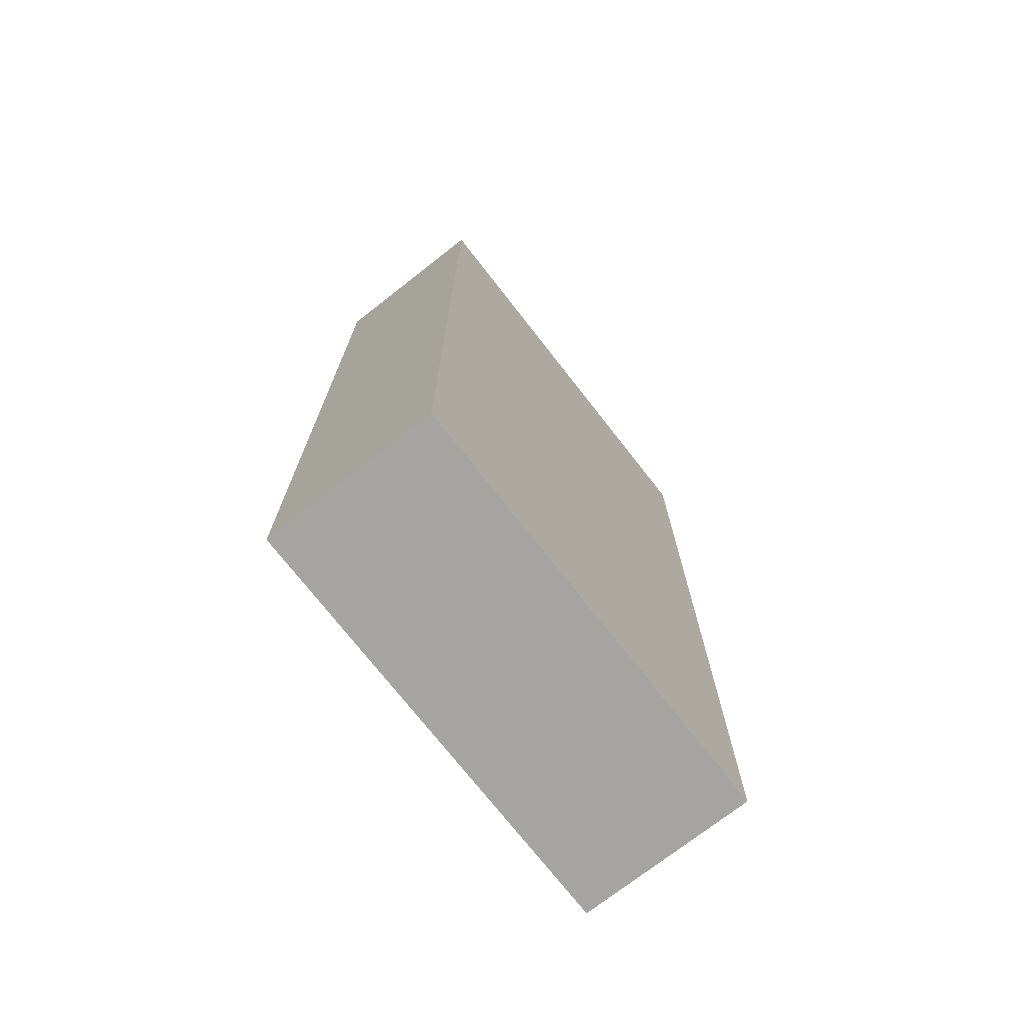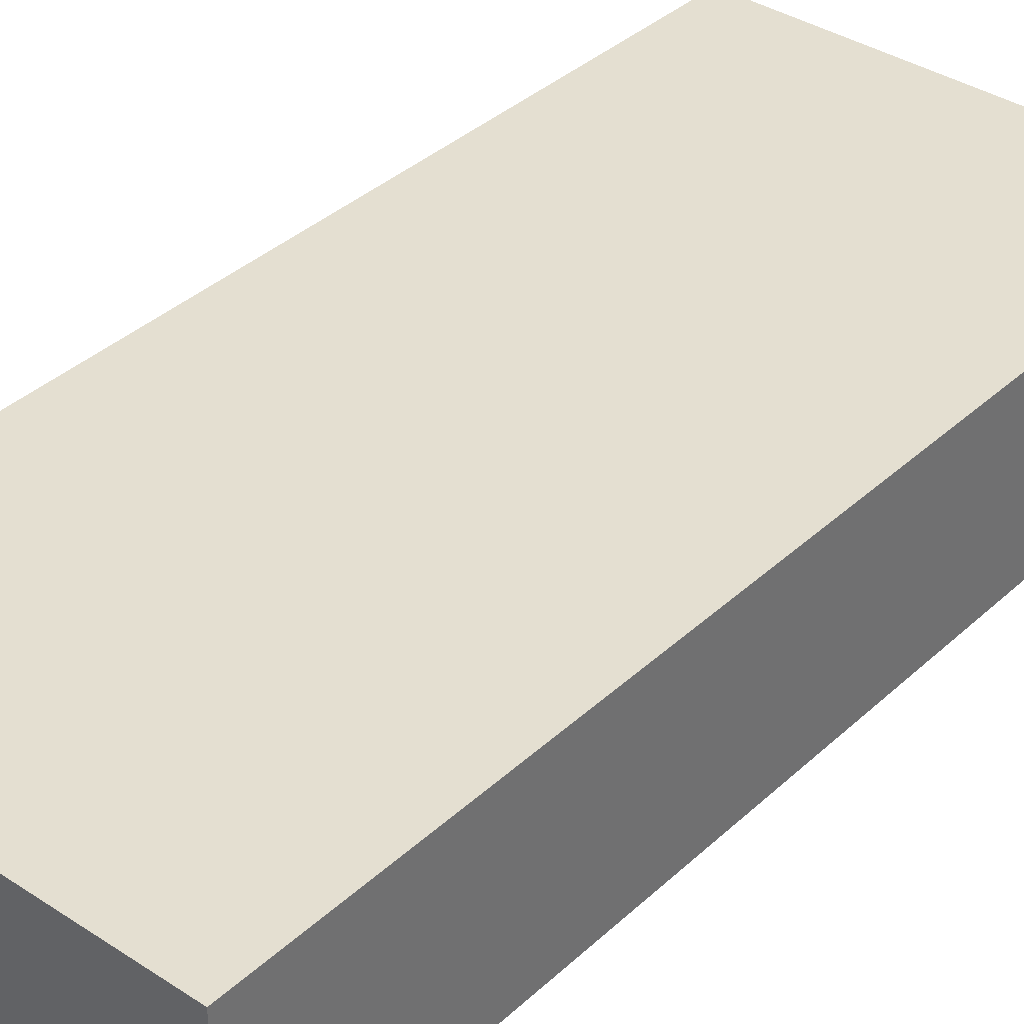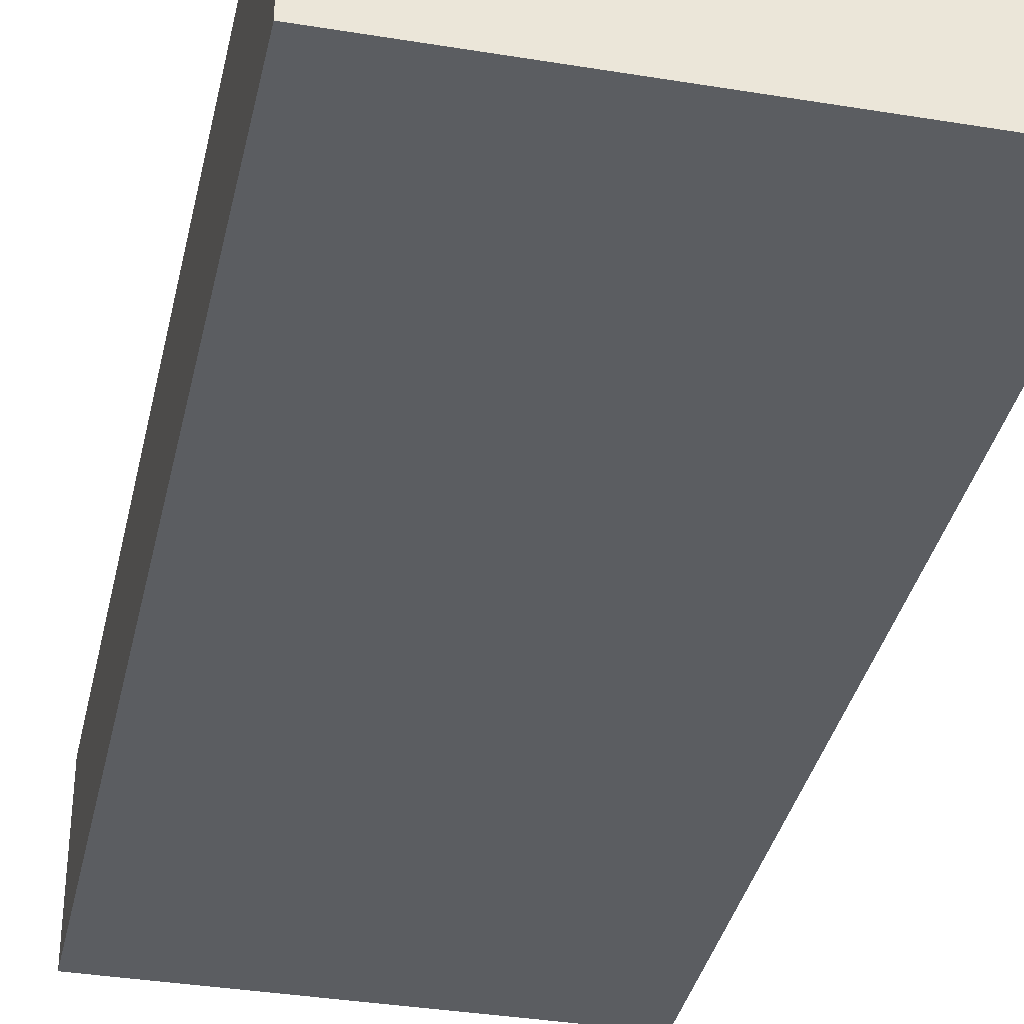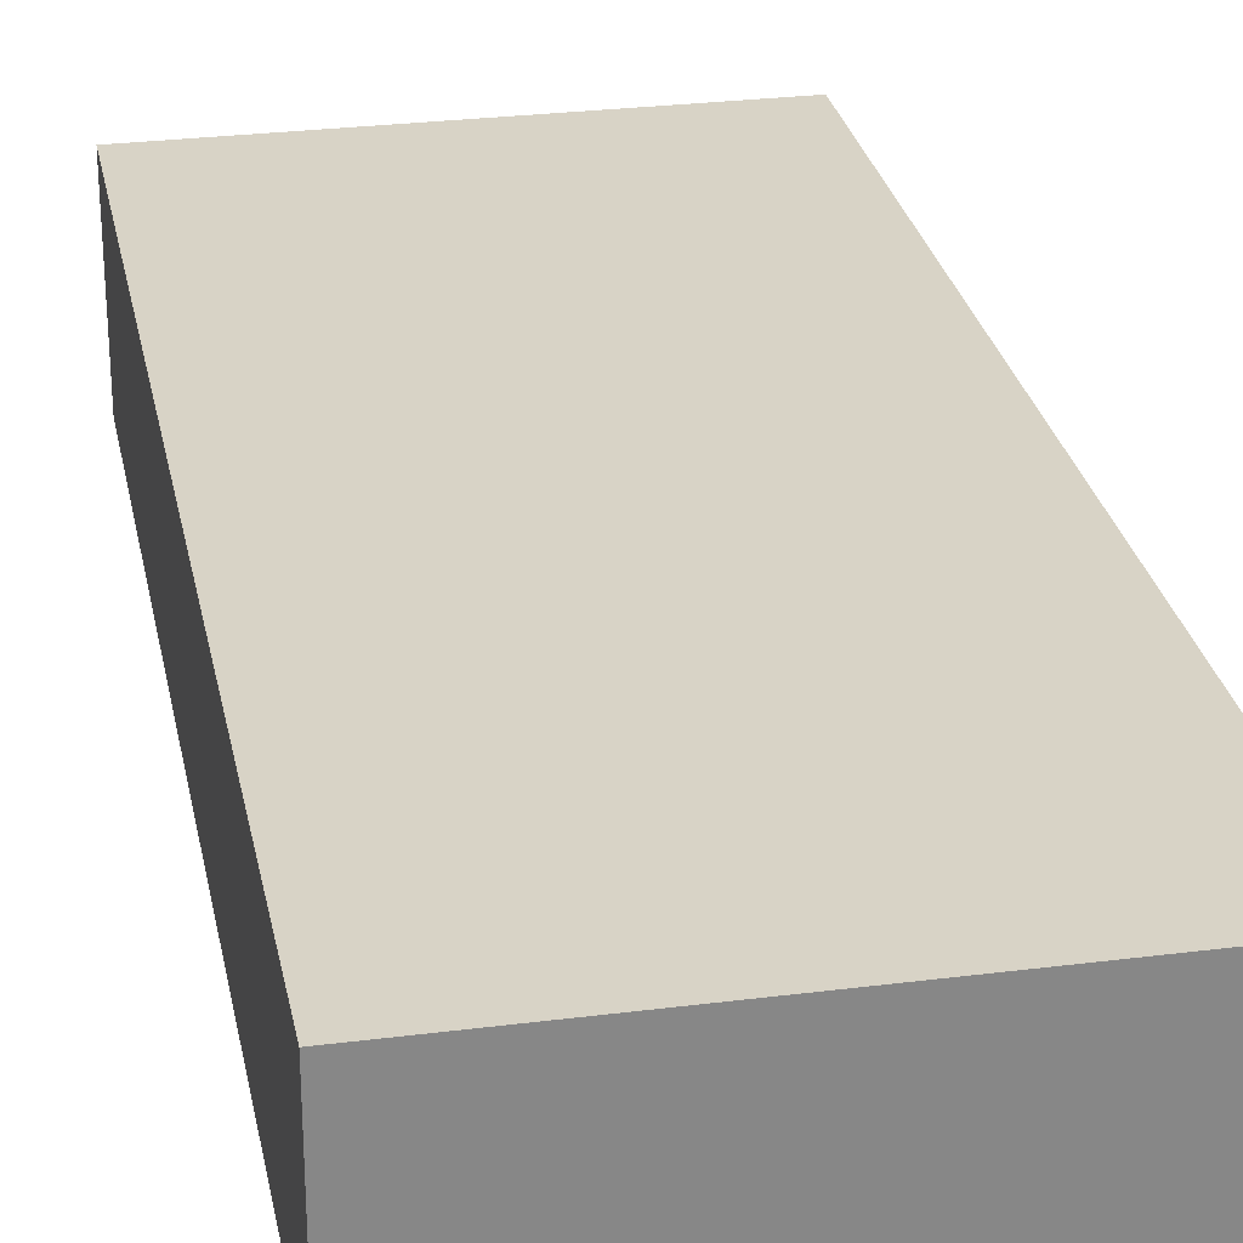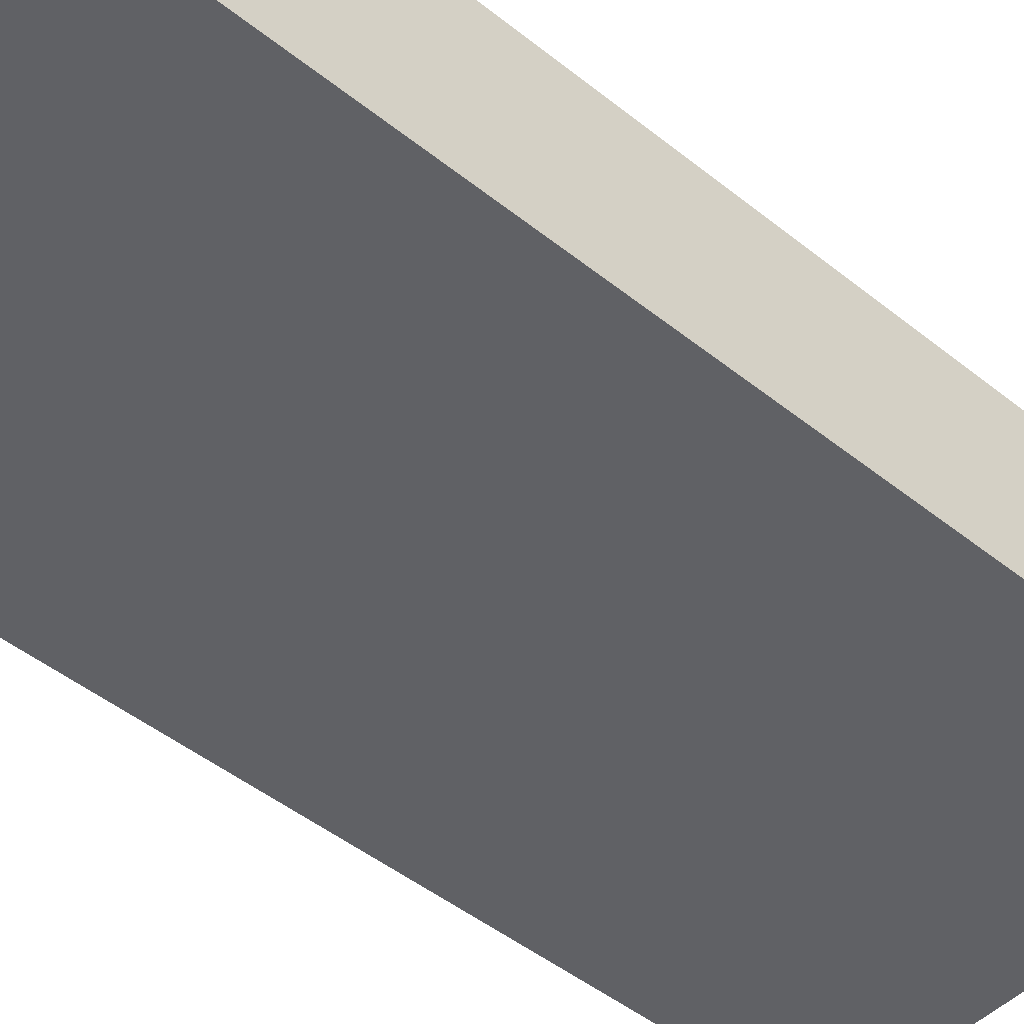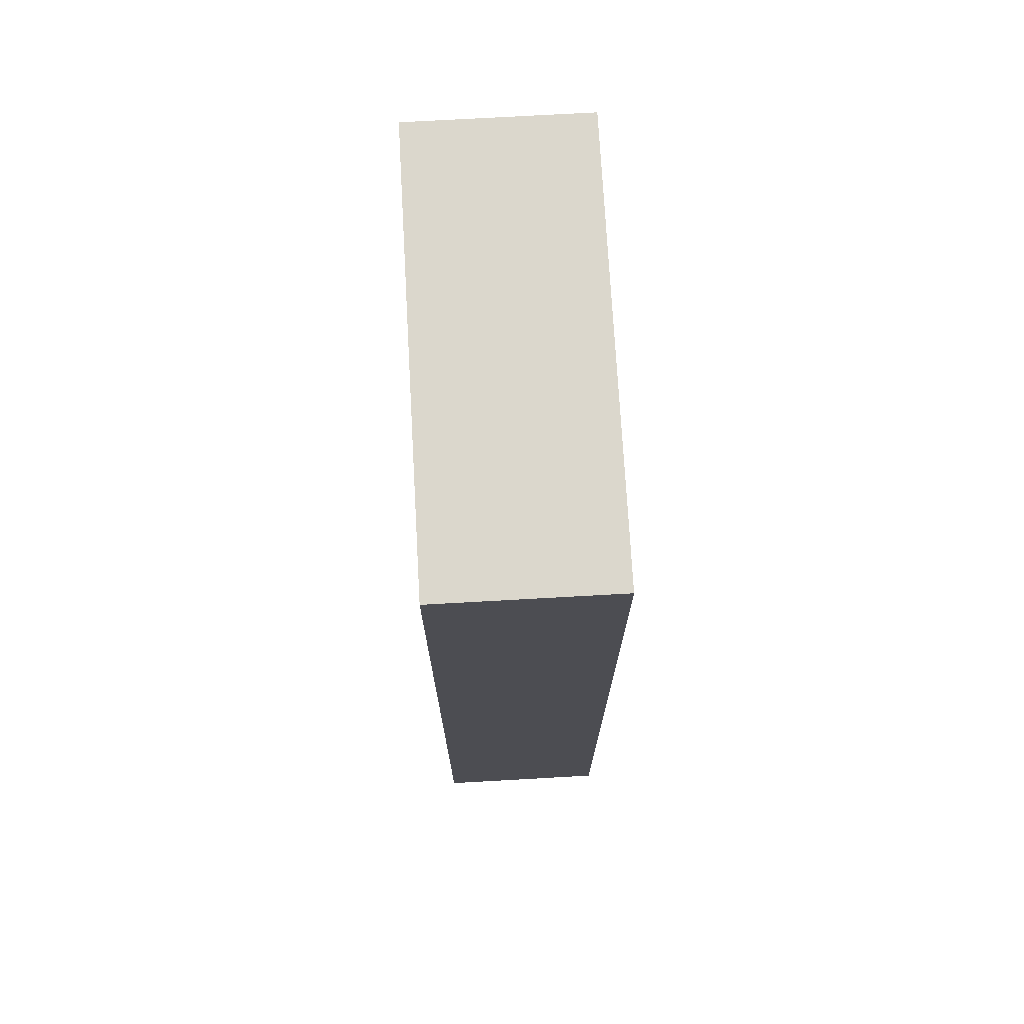
<metadata>
{"format":"obj","ext":"obj","renderer":"f3d","projection":"perspective","resolution":1024,"background":"white","views":[{"elev":-73.5,"azim":128.0,"up":"+Z"},{"elev":36.8,"azim":-139.7,"up":"+Y"},{"elev":-35.8,"azim":-12.2,"up":"+Y"},{"elev":27.8,"azim":169.0,"up":"+Y"},{"elev":-48.0,"azim":48.2,"up":"+Y"},{"elev":73.3,"azim":86.8,"up":"+Z"}]}
</metadata>
<code>
v 2.5 0 -1
v 0 0 -1
v 0 1 -1
v 2.5 1 -1
v 2.5 0 4.5
v 2.5 0 -1
v 2.5 1 -1
v 2.5 1 4.5
v 0 0 4.5
v 2.5 0 4.5
v 2.5 1 4.5
v 0 1 4.5
v 0 0 -1
v 0 0 4.5
v 0 1 4.5
v 0 1 -1
v 0 1 -1
v 0 1 4.5
v 2.5 1 4.5
v 2.5 1 -1
v 0 0 4.5
v 0 0 -1
v 2.5 0 -1
v 2.5 0 4.5
g 1da13706-e317-11ea-bbd2-54bf646e7e1f
f 1 2 4
f 4 2 3
g 1da15e14-e317-11ea-b364-54bf646e7e1f
f 5 6 8
f 8 6 7
g 1da18526-e317-11ea-bdc2-54bf646e7e1f
f 9 10 12
f 12 10 11
g 1da1ac36-e317-11ea-b717-54bf646e7e1f
f 13 14 16
f 16 14 15
g 1da1fa54-e317-11ea-b358-54bf646e7e1f
f 17 18 20
f 20 18 19
g 1da2215c-e317-11ea-8b44-54bf646e7e1f
f 22 23 21
f 21 23 24

</code>
